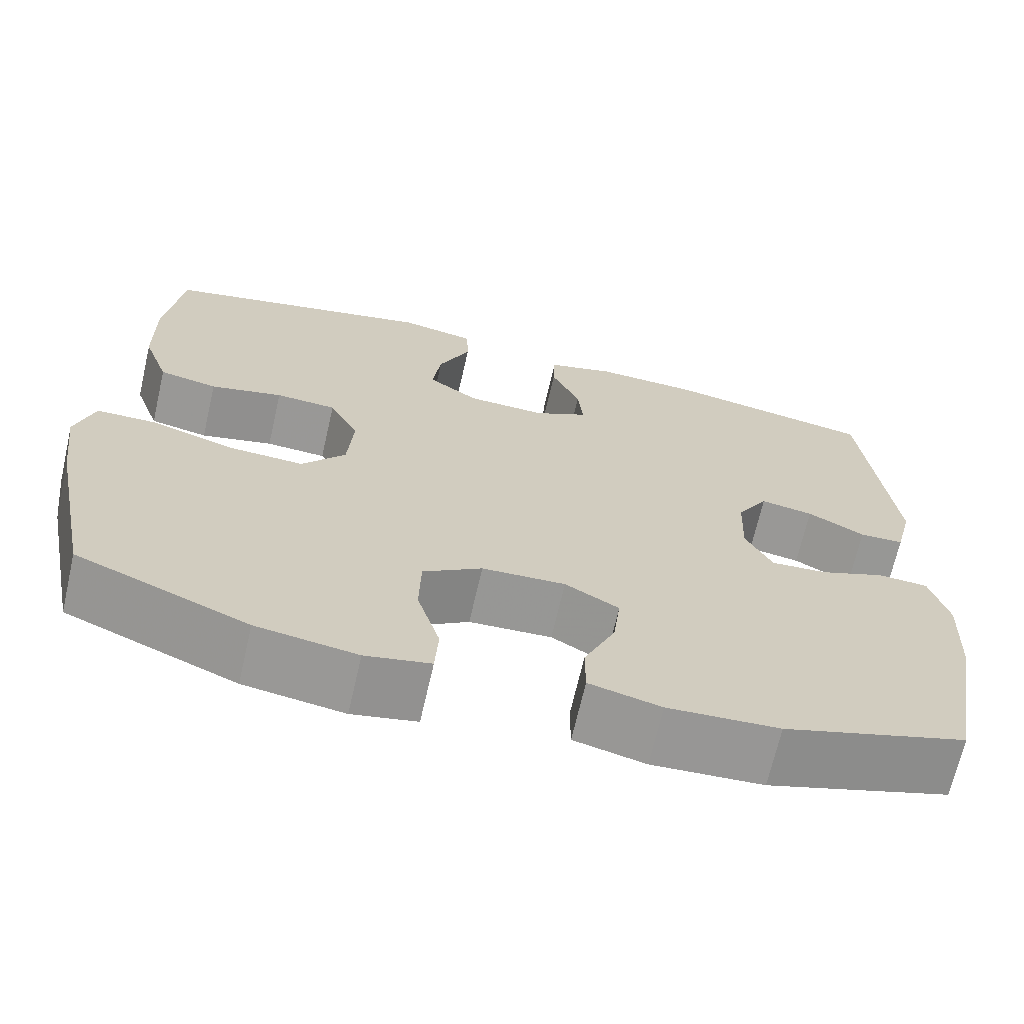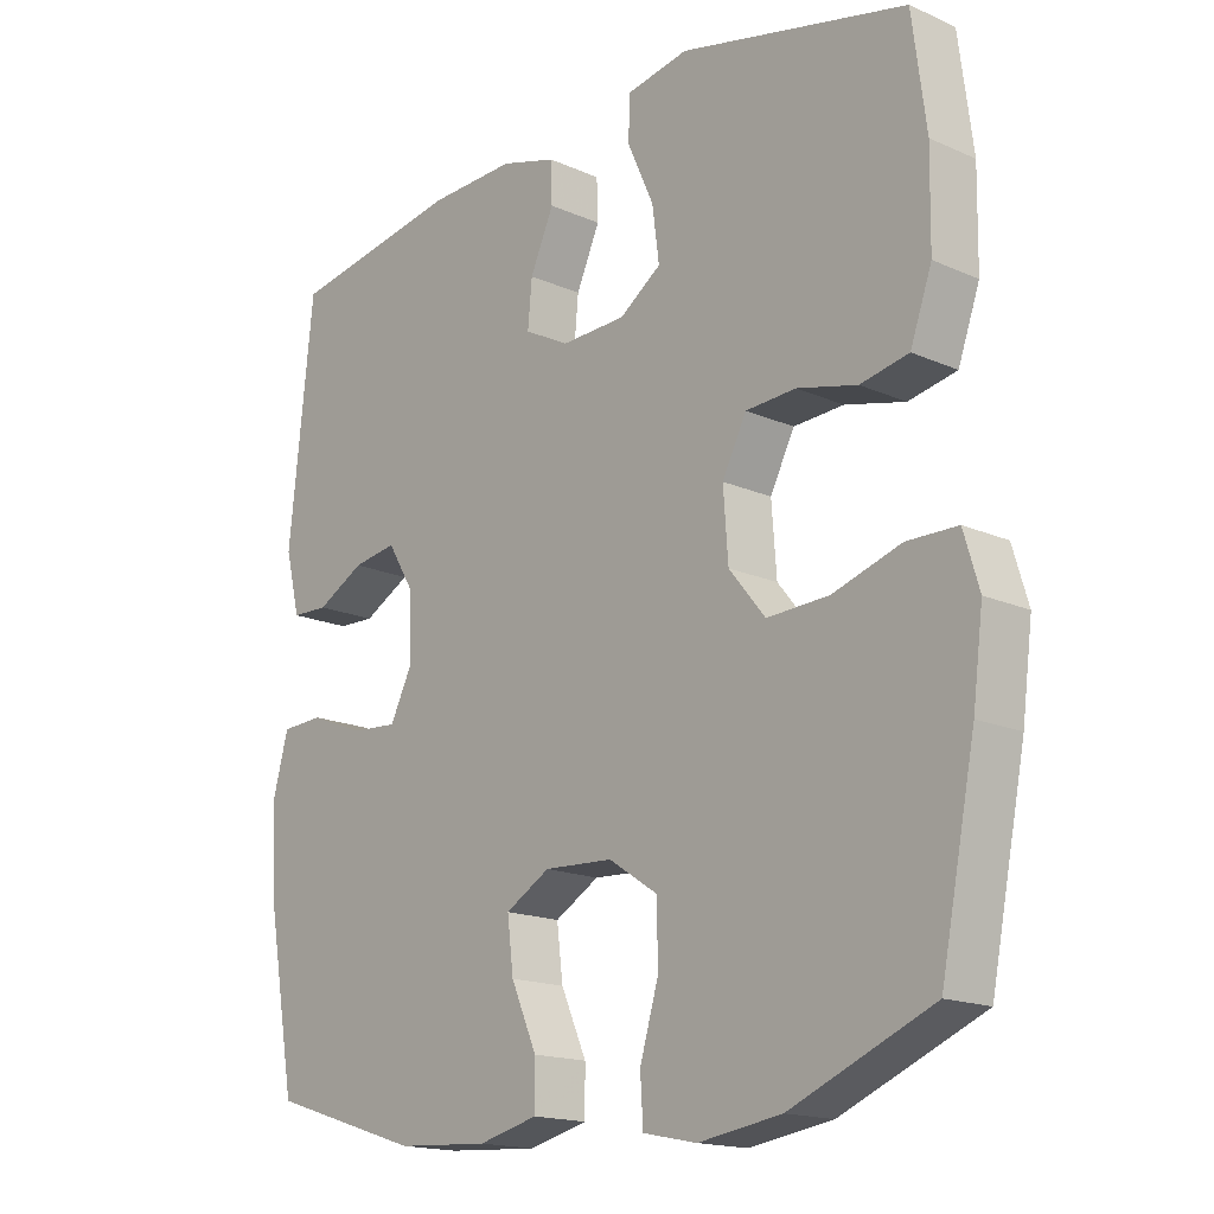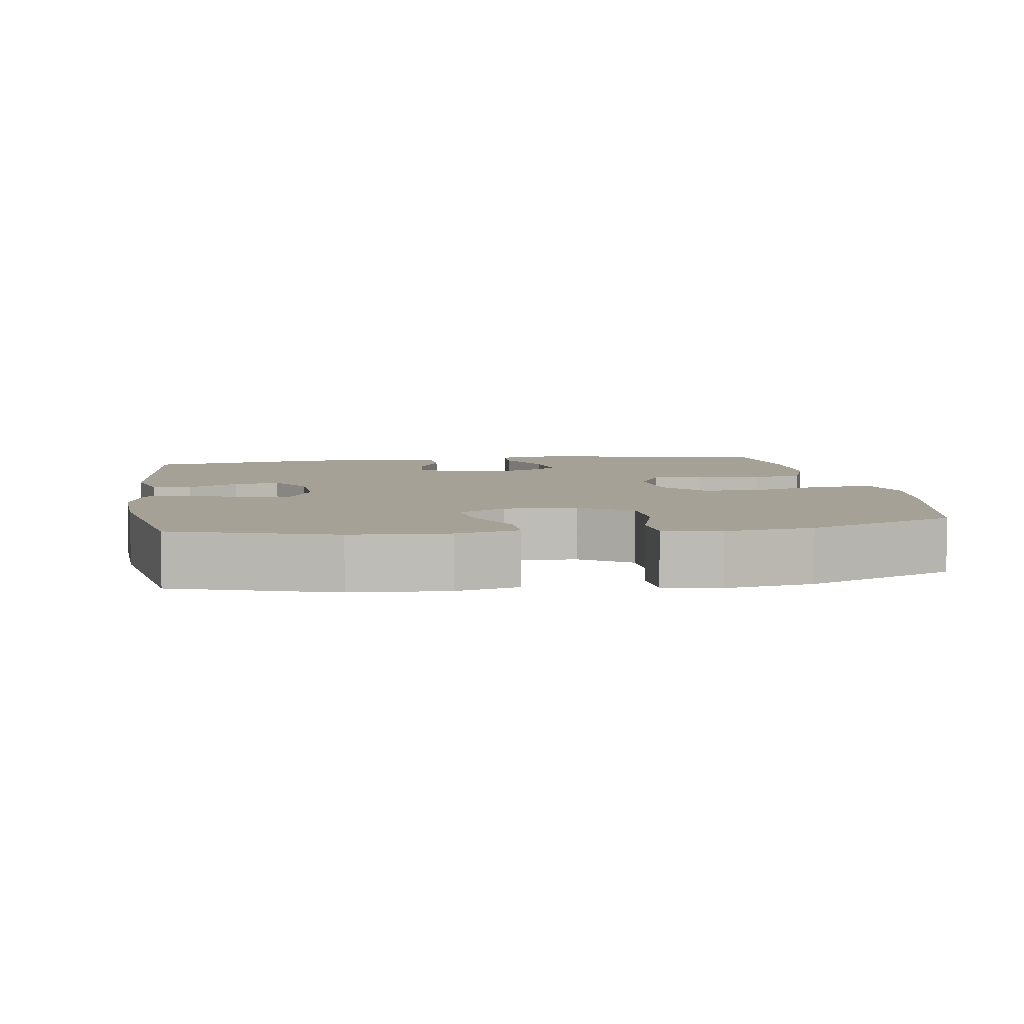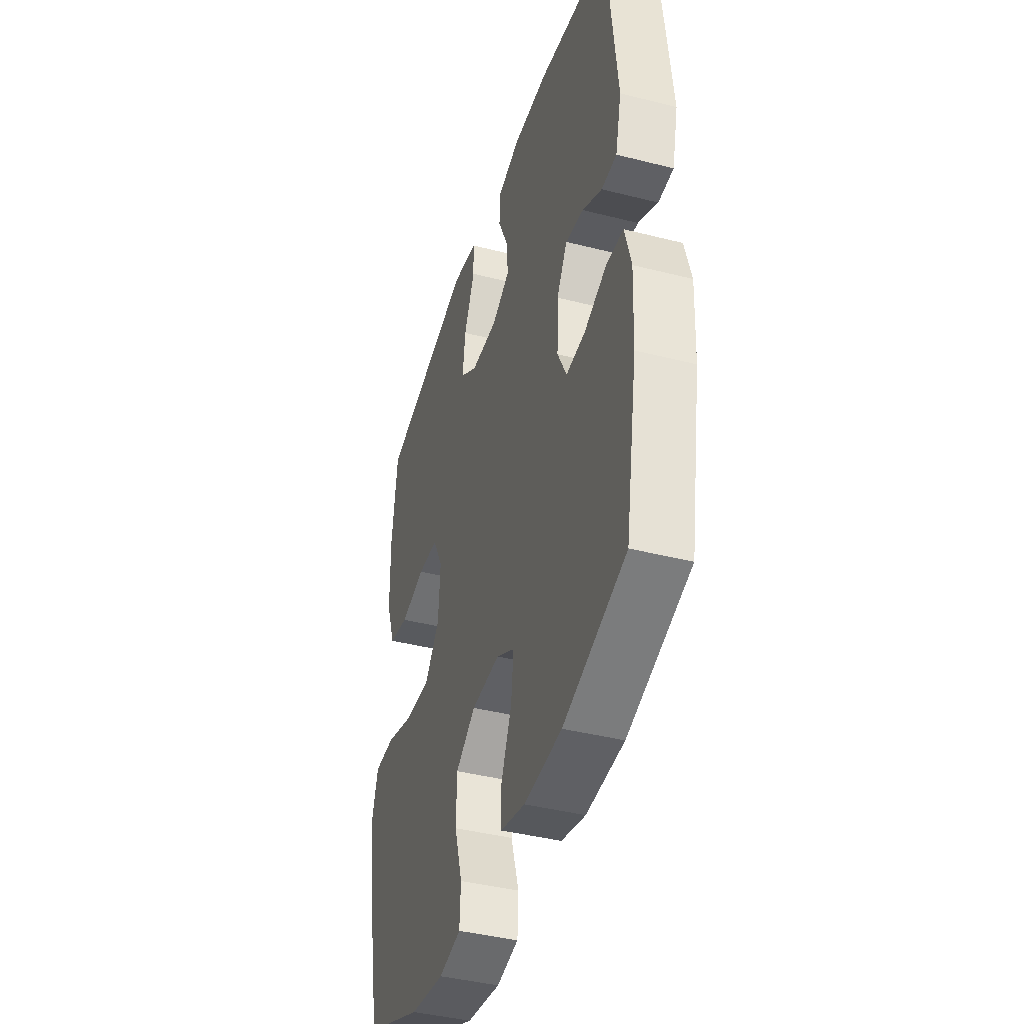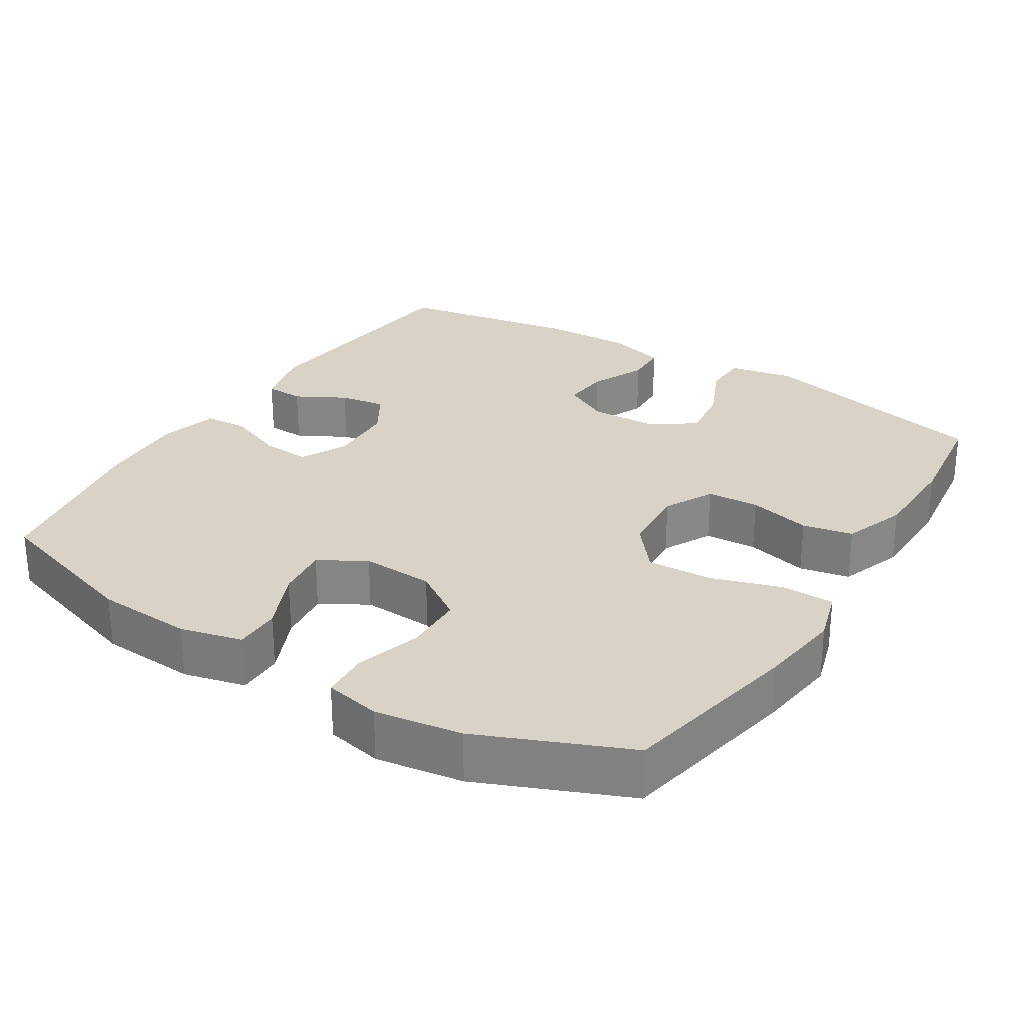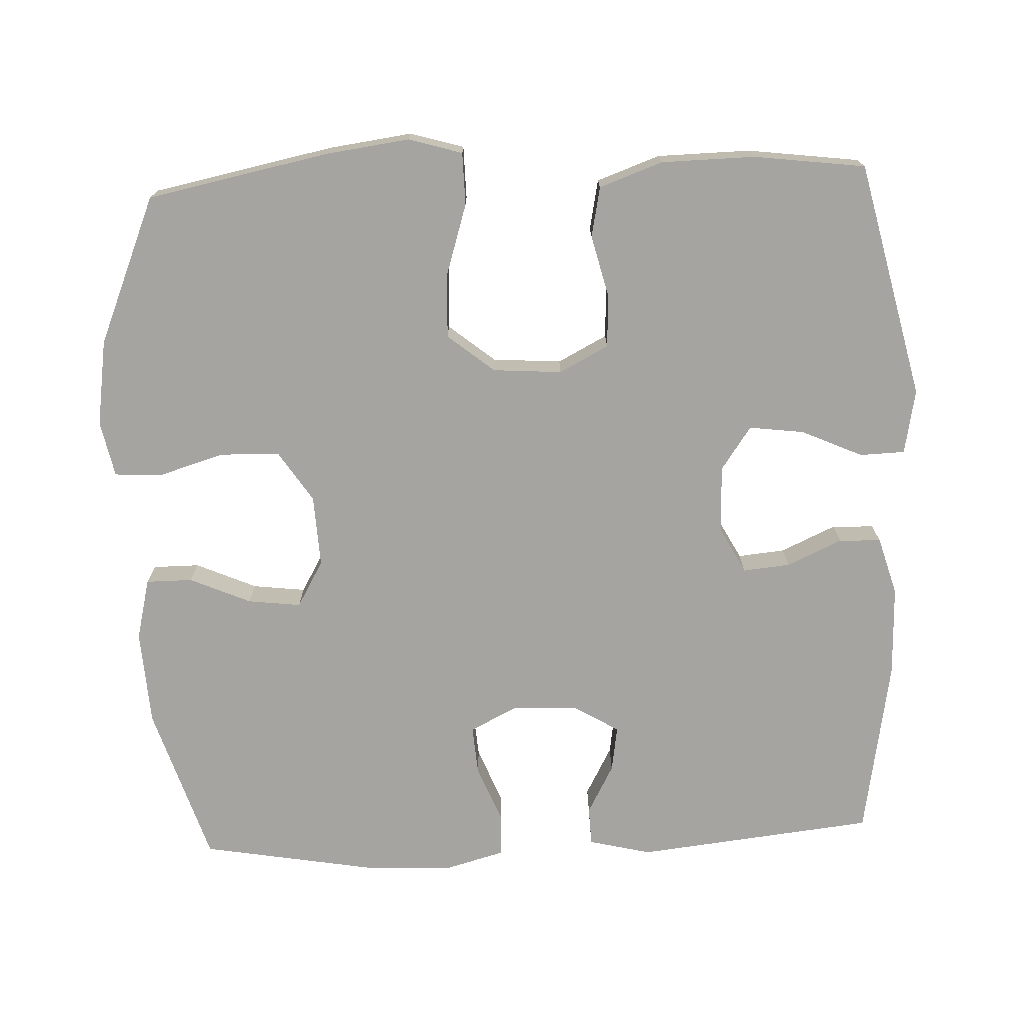
<metadata>
{"format":"obj","ext":"obj","renderer":"f3d","projection":"perspective","resolution":1024,"background":"white","views":[{"elev":-68.4,"azim":-12.9,"up":"+Z"},{"elev":-16.7,"azim":-132.0,"up":"+Z"},{"elev":6.0,"azim":171.1,"up":"+Y"},{"elev":-41.4,"azim":72.9,"up":"+Z"},{"elev":27.9,"azim":-147.9,"up":"+Y"},{"elev":-73.4,"azim":-87.5,"up":"+Y"}]}
</metadata>
<code>
v -0.5 0.07 -0.5
v -0.55 0.07 -0.249
v -0.565 0.07 -0.134
v -0.543 0.07 -0.06
v -0.471 0.07 -0.059
v -0.373 0.07 -0.09
v -0.284 0.07 -0.094
v -0.232 0.07 -0.03
v -0.225 0.07 0.065
v -0.26 0.07 0.133
v -0.332 0.07 0.137
v -0.418 0.07 0.116
v -0.487 0.07 0.13
v -0.518 0.07 0.217
v -0.52 0.07 0.346
v -0.5 0.07 0.5
v -0.174 0.07 0.575
v -0.085 0.07 0.558
v -0.083 0.07 0.496
v -0.121 0.07 0.412
v -0.131 0.07 0.336
v -0.071 0.07 0.294
v 0.022 0.07 0.291
v 0.086 0.07 0.325
v 0.08 0.07 0.39
v 0.046 0.07 0.466
v 0.048 0.07 0.524
v 0.128 0.07 0.547
v 0.253 0.07 0.543
v 0.5 0.07 0.5
v 0.535 0.07 0.171
v 0.514 0.07 0.085
v 0.461 0.07 0.083
v 0.393 0.07 0.12
v 0.33 0.07 0.13
v 0.293 0.07 0.069
v 0.289 0.07 -0.024
v 0.321 0.07 -0.088
v 0.388 0.07 -0.083
v 0.466 0.07 -0.052
v 0.526 0.07 -0.055
v 0.548 0.07 -0.136
v 0.542 0.07 -0.261
v 0.5 0.07 -0.5
v 0.282 0.07 -0.569
v 0.15 0.07 -0.577
v 0.065 0.07 -0.556
v 0.065 0.07 -0.492
v 0.102 0.07 -0.408
v 0.111 0.07 -0.335
v 0.047 0.07 -0.298
v -0.052 0.07 -0.303
v -0.122 0.07 -0.349
v -0.124 0.07 -0.431
v -0.097 0.07 -0.522
v -0.101 0.07 -0.587
v -0.178 0.07 -0.603
v -0.297 0.07 -0.585
v -0.5 0 -0.5
v -0.55 0 -0.249
v -0.565 0 -0.134
v -0.543 0 -0.06
v -0.471 0 -0.059
v -0.373 0 -0.09
v -0.284 0 -0.094
v -0.232 0 -0.03
v -0.225 0 0.065
v -0.26 0 0.133
v -0.332 0 0.137
v -0.418 0 0.116
v -0.487 0 0.13
v -0.518 0 0.217
v -0.52 0 0.346
v -0.5 0 0.5
v -0.174 0 0.575
v -0.085 0 0.558
v -0.083 0 0.496
v -0.121 0 0.412
v -0.131 0 0.336
v -0.071 0 0.294
v 0.022 0 0.291
v 0.086 0 0.325
v 0.08 0 0.39
v 0.046 0 0.466
v 0.048 0 0.524
v 0.128 0 0.547
v 0.253 0 0.543
v 0.5 0 0.5
v 0.535 0 0.171
v 0.514 0 0.085
v 0.461 0 0.083
v 0.393 0 0.12
v 0.33 0 0.13
v 0.293 0 0.069
v 0.289 0 -0.024
v 0.321 0 -0.088
v 0.388 0 -0.083
v 0.466 0 -0.052
v 0.526 0 -0.055
v 0.548 0 -0.136
v 0.542 0 -0.261
v 0.5 0 -0.5
v 0.282 0 -0.569
v 0.15 0 -0.577
v 0.065 0 -0.556
v 0.065 0 -0.492
v 0.102 0 -0.408
v 0.111 0 -0.335
v 0.047 0 -0.298
v -0.052 0 -0.303
v -0.122 0 -0.349
v -0.124 0 -0.431
v -0.097 0 -0.522
v -0.101 0 -0.587
v -0.178 0 -0.603
v -0.297 0 -0.585
f 54 55 56 57
f 53 54 57 58
f 46 47 48 49
f 46 49 50
f 45 46 50
f 44 45 50
f 43 44 50 51
f 39 40 41 42
f 38 39 42 43
f 31 32 33 34
f 31 34 35
f 30 31 35
f 29 30 35 36
f 25 26 27 28
f 24 25 28 29
f 17 18 19 20
f 17 20 21
f 16 17 21
f 15 16 21 22
f 11 12 13 14
f 10 11 14 15
f 3 4 5 6
f 3 6 7
f 2 3 7
f 53 58 1 2
f 52 53 2 7
f 38 43 51 52
f 37 38 52 7
f 24 29 36 37
f 23 24 37
f 22 23 37
f 10 15 22 37
f 9 10 37
f 8 9 37
f 7 8 37
f 115 114 113 112
f 116 115 112 111
f 107 106 105 104
f 108 107 104
f 108 104 103
f 108 103 102
f 109 108 102 101
f 100 99 98 97
f 101 100 97 96
f 92 91 90 89
f 93 92 89
f 93 89 88
f 94 93 88 87
f 86 85 84 83
f 87 86 83 82
f 78 77 76 75
f 79 78 75
f 79 75 74
f 80 79 74 73
f 72 71 70 69
f 73 72 69 68
f 64 63 62 61
f 65 64 61
f 65 61 60
f 60 59 116 111
f 65 60 111 110
f 110 109 101 96
f 65 110 96 95
f 95 94 87 82
f 95 82 81
f 95 81 80
f 95 80 73 68
f 95 68 67
f 95 67 66
f 95 66 65
f 1 59 60 2
f 2 60 61 3
f 3 61 62 4
f 4 62 63 5
f 5 63 64 6
f 6 64 65 7
f 7 65 66 8
f 8 66 67 9
f 9 67 68 10
f 10 68 69 11
f 11 69 70 12
f 12 70 71 13
f 13 71 72 14
f 14 72 73 15
f 15 73 74 16
f 16 74 75 17
f 17 75 76 18
f 18 76 77 19
f 19 77 78 20
f 20 78 79 21
f 21 79 80 22
f 22 80 81 23
f 23 81 82 24
f 24 82 83 25
f 25 83 84 26
f 26 84 85 27
f 27 85 86 28
f 28 86 87 29
f 29 87 88 30
f 30 88 89 31
f 31 89 90 32
f 32 90 91 33
f 33 91 92 34
f 34 92 93 35
f 35 93 94 36
f 36 94 95 37
f 37 95 96 38
f 38 96 97 39
f 39 97 98 40
f 40 98 99 41
f 41 99 100 42
f 42 100 101 43
f 43 101 102 44
f 44 102 103 45
f 45 103 104 46
f 46 104 105 47
f 47 105 106 48
f 48 106 107 49
f 49 107 108 50
f 50 108 109 51
f 51 109 110 52
f 52 110 111 53
f 53 111 112 54
f 54 112 113 55
f 55 113 114 56
f 56 114 115 57
f 57 115 116 58
f 58 116 59 1

</code>
